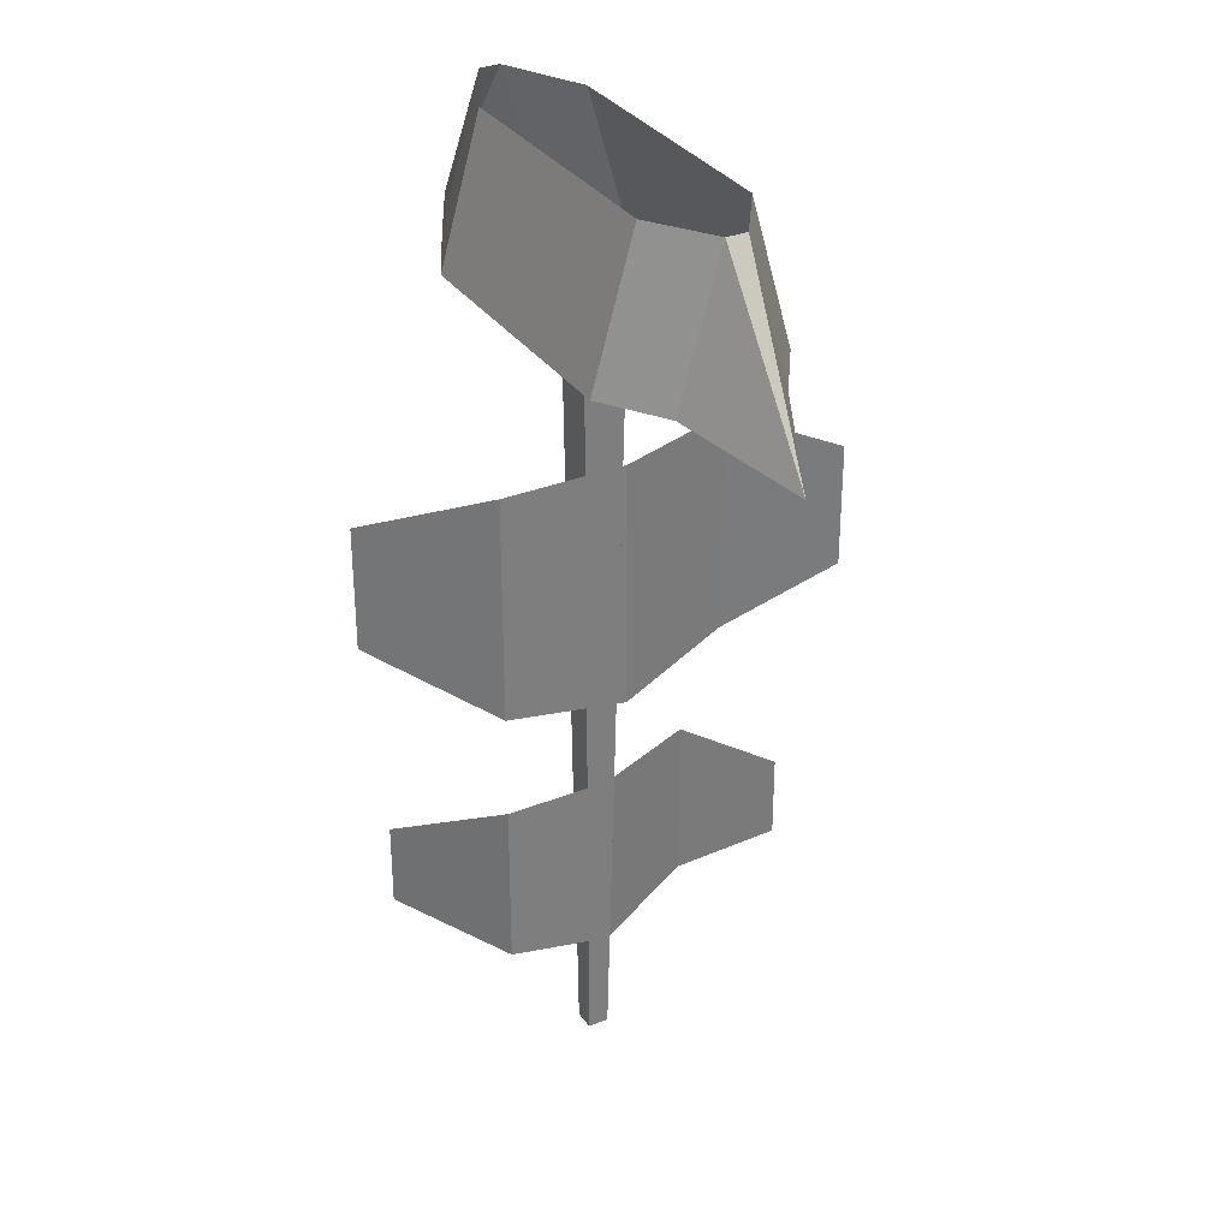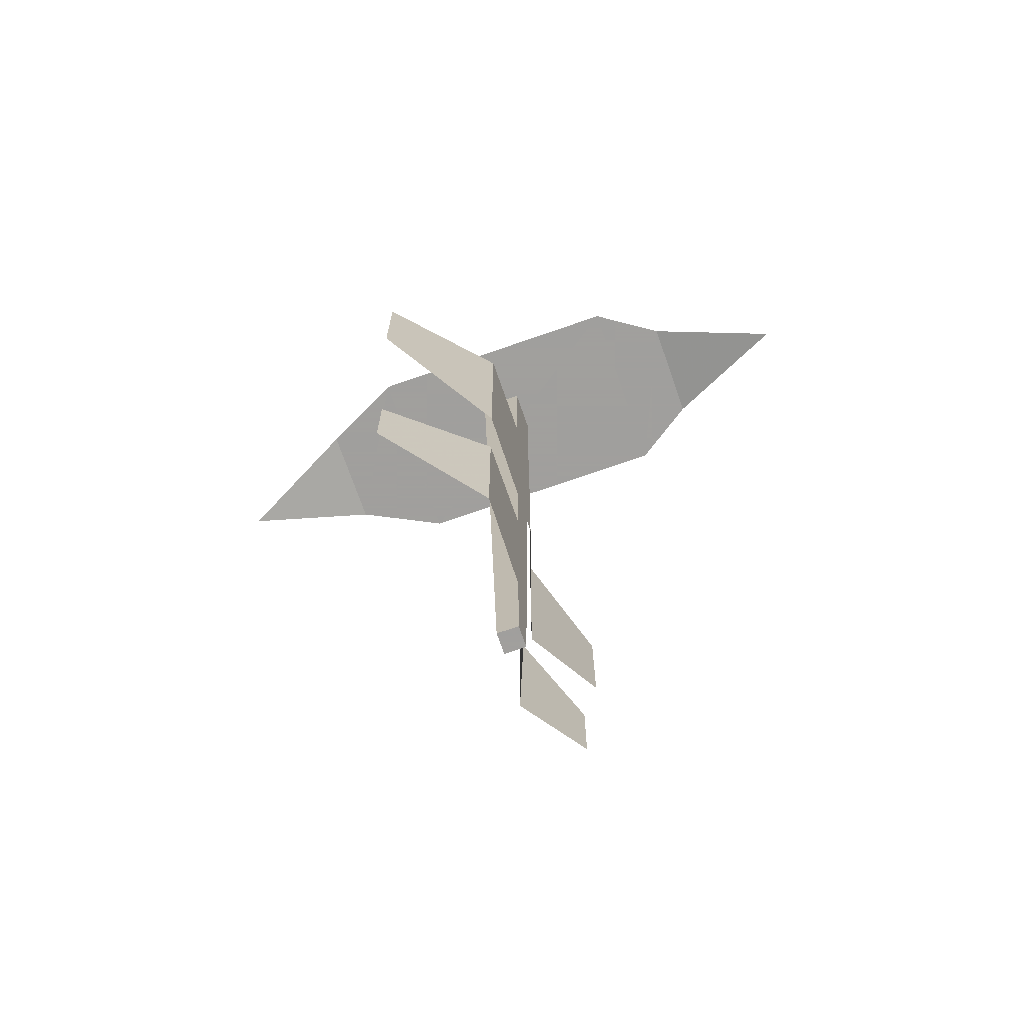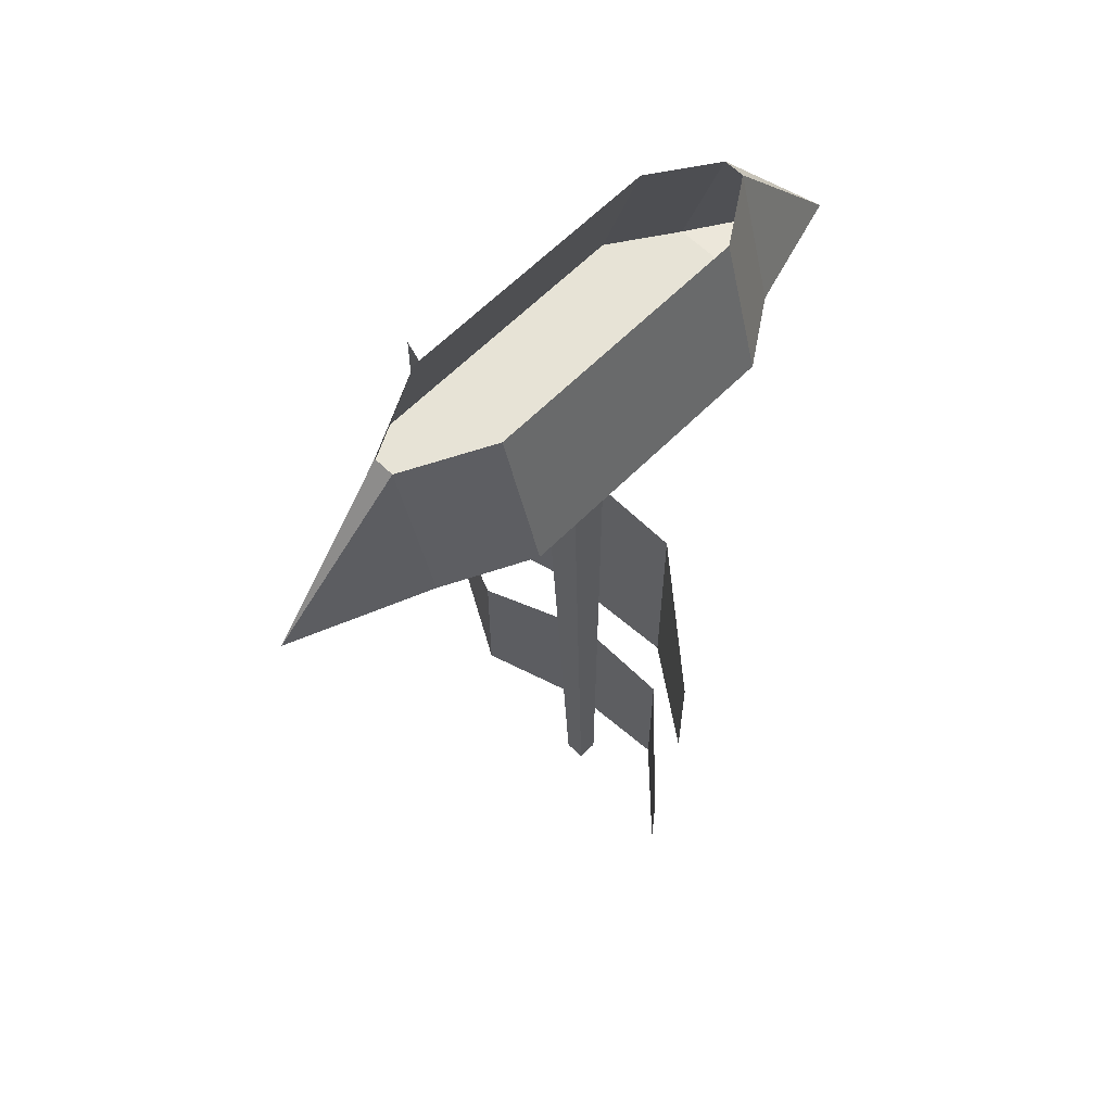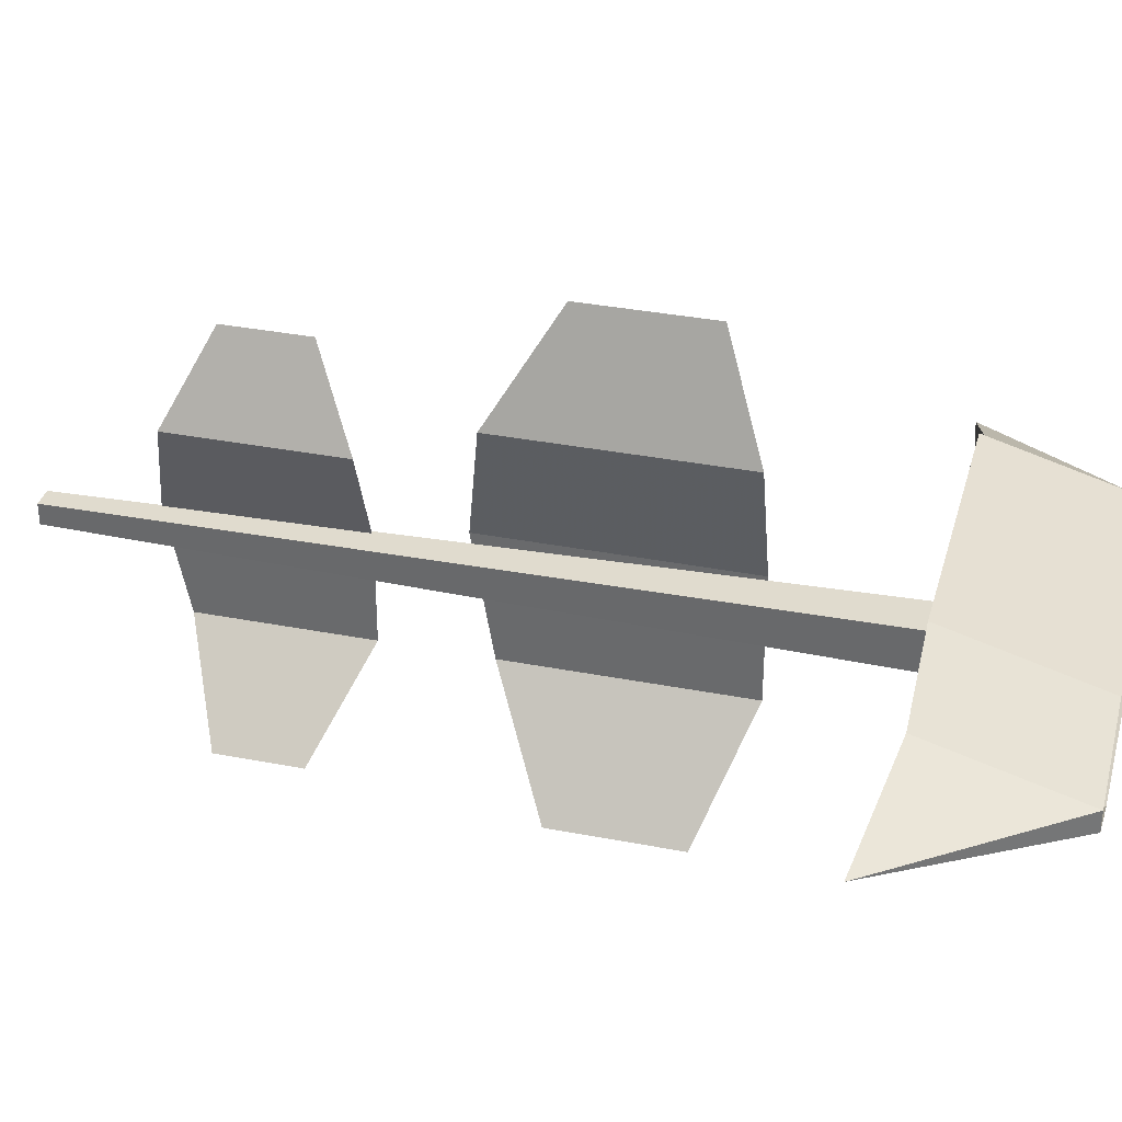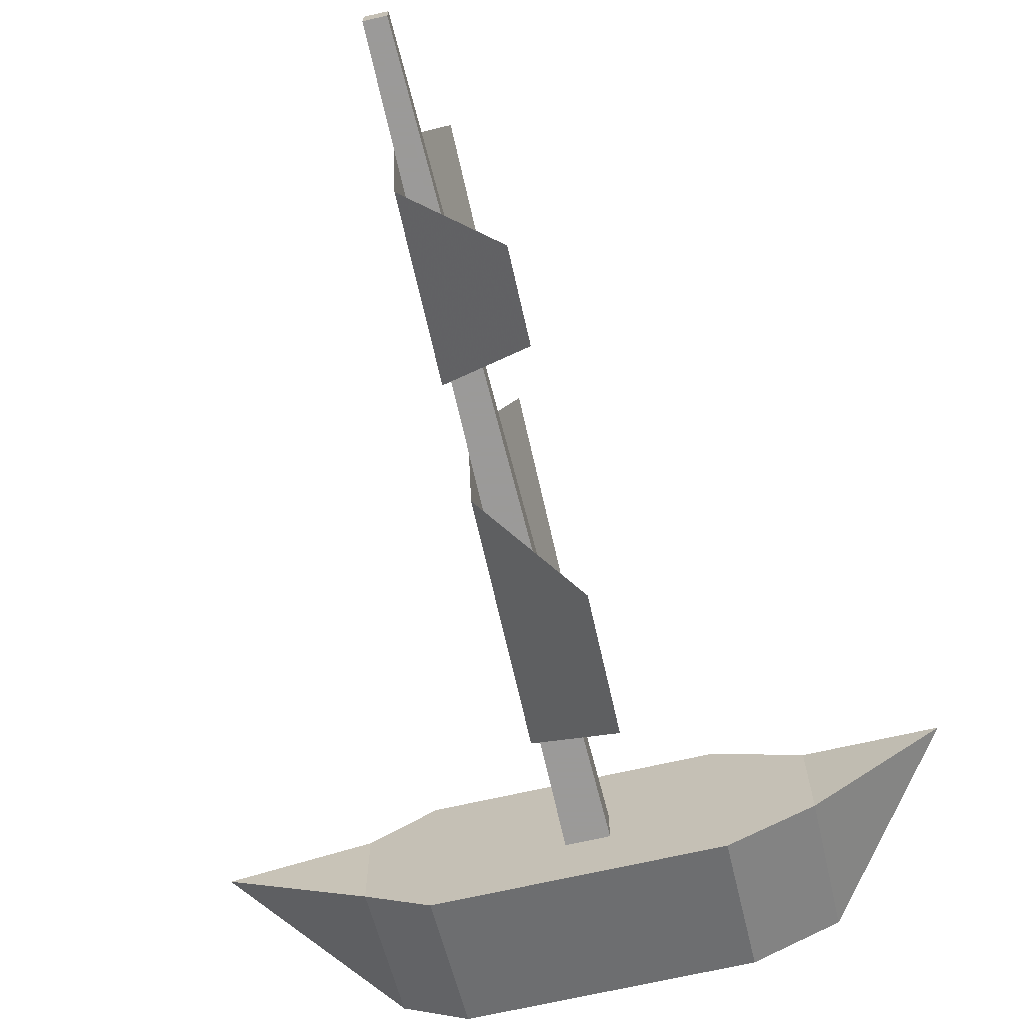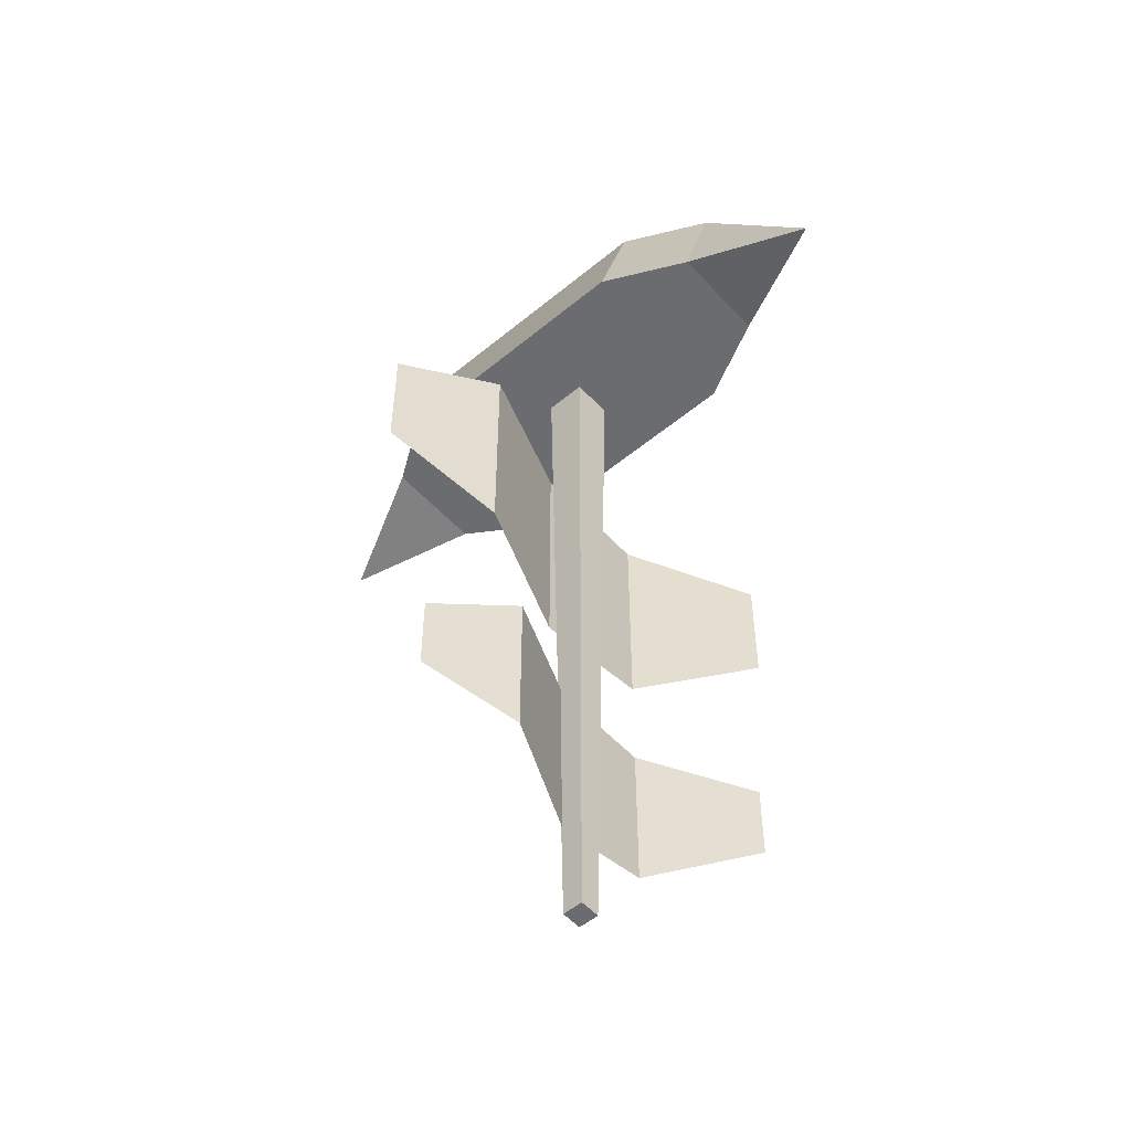
<metadata>
{"format":"obj","ext":"obj","renderer":"f3d","projection":"perspective","resolution":1024,"background":"white","views":[{"elev":32.1,"azim":-119.1,"up":"+Y"},{"elev":-71.5,"azim":-160.8,"up":"+Y"},{"elev":62.7,"azim":134.7,"up":"+Y"},{"elev":34.4,"azim":104.7,"up":"+Z"},{"elev":-69.5,"azim":12.8,"up":"+Z"},{"elev":-53.7,"azim":41.4,"up":"+Y"}]}
</metadata>
<code>
v 0.05469 -0.3125 0.01562
v 0.02344 -0.3125 0
v 0.02344 -0.2578 0.01562
v 0.05469 -0.2578 0.03125
v 0.1016 -0.3203 0.03906
v 0.05469 -0.3125 0.05469
v 0.02344 -0.3125 0.07031
v -0.07812 -0.3125 0
v -0.07812 -0.2578 0.01562
v 0.05469 -0.2578 0.03906
v 0.02344 -0.2578 0.05469
v -0.07812 -0.3125 0.07031
v -0.1016 -0.3125 0.01562
v -0.1016 -0.2578 0.03125
v -0.07812 -0.2578 0.05469
v -0.1016 -0.3125 0.05469
v -0.1484 -0.3203 0.03125
v -0.1016 -0.2578 0.03906
v -0.03125 -0.4297 0.125
v -0.03125 -0.3828 0.125
v -0.01562 -0.3672 0.08594
v -0.01562 -0.4531 0.08594
v -0.03125 -0.4609 0.03906
v -0.03125 -0.3672 0.03906
v -0.03125 -0.3672 -0.007812
v -0.03125 -0.4531 -0.007812
v 0 -0.4297 -0.04688
v 0 -0.3828 -0.04688
v -0.03125 -0.6016 0.03125
v -0.03125 -0.3125 0.03906
v -0.03125 -0.6016 0.02344
v -0.02344 -0.6016 0.03125
v -0.01562 -0.3125 0.03906
v -0.01562 -0.3125 0.02344
v -0.03125 -0.3125 0.02344
v -0.02344 -0.6016 0.02344
v -0.03125 -0.5391 0.1016
v -0.03125 -0.5078 0.1016
v -0.01562 -0.4922 0.07031
v -0.01562 -0.5547 0.07031
v -0.03125 -0.5625 0.03125
v -0.03125 -0.4922 0.03125
v -0.03125 -0.4922 -0.007812
v -0.03125 -0.5547 -0.007812
v 0 -0.5391 -0.03906
v 0 -0.5078 -0.03906
f 1 2 3
f 1 3 4
f 1 4 5
f 1 5 6
f 1 6 2
f 2 6 7
f 2 7 8
f 2 8 9
f 2 9 3
f 7 6 10
f 7 10 11
f 7 11 12
f 7 12 8
f 8 12 13
f 8 13 14
f 8 14 9
f 4 10 5
f 5 10 6
f 12 11 15
f 12 15 16
f 12 16 13
f 13 16 17
f 13 17 14
f 14 17 18
f 18 17 16
f 18 16 15
f 29 29 30
f 29 30 30
f 29 30 31
f 29 31 32
f 29 32 33
f 29 33 30
f 30 33 30
f 30 33 34
f 30 34 35
f 30 35 31
f 31 35 36
f 31 36 32
f 32 36 34
f 32 34 33
f 36 35 34
f 19 20 21
f 19 21 22
f 19 22 20
f 20 22 21
f 21 22 23
f 21 23 24
f 21 24 22
f 22 24 23
f 23 24 25
f 23 25 26
f 23 26 24
f 24 26 25
f 25 26 27
f 25 27 28
f 25 28 26
f 26 28 27
f 37 38 39
f 37 39 40
f 37 40 38
f 38 40 39
f 39 40 41
f 39 41 42
f 39 42 40
f 40 42 41
f 41 42 43
f 41 43 44
f 41 44 42
f 42 44 43
f 43 44 45
f 43 45 46
f 43 46 44
f 44 46 45

</code>
